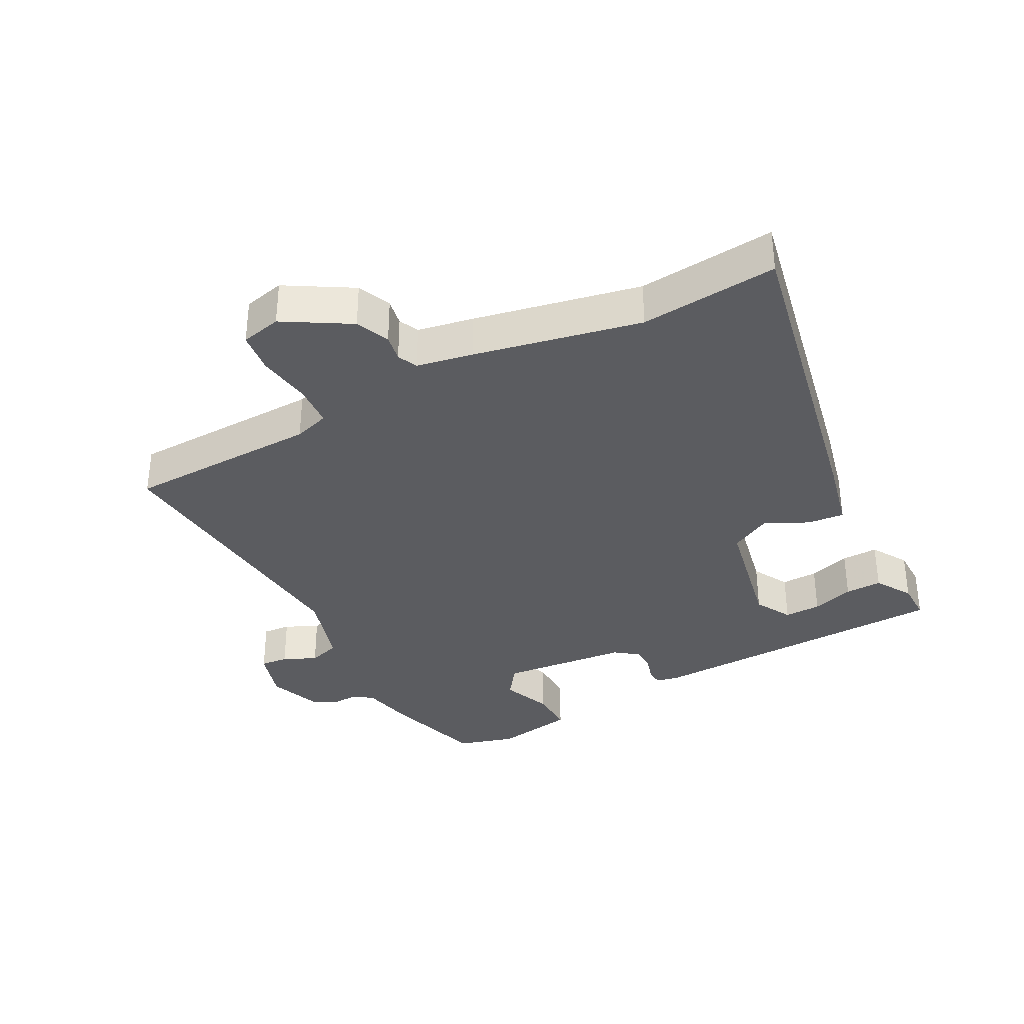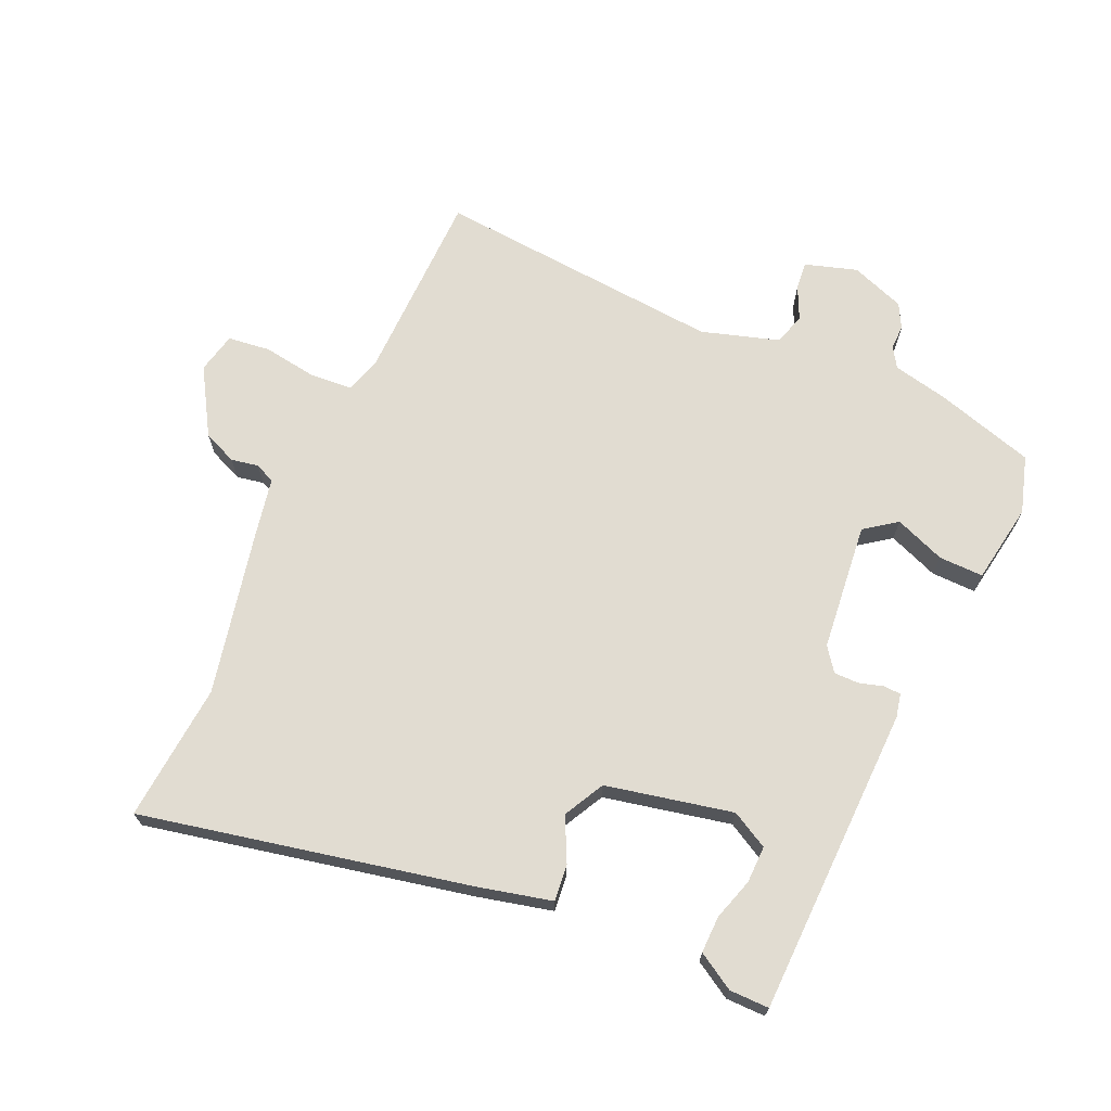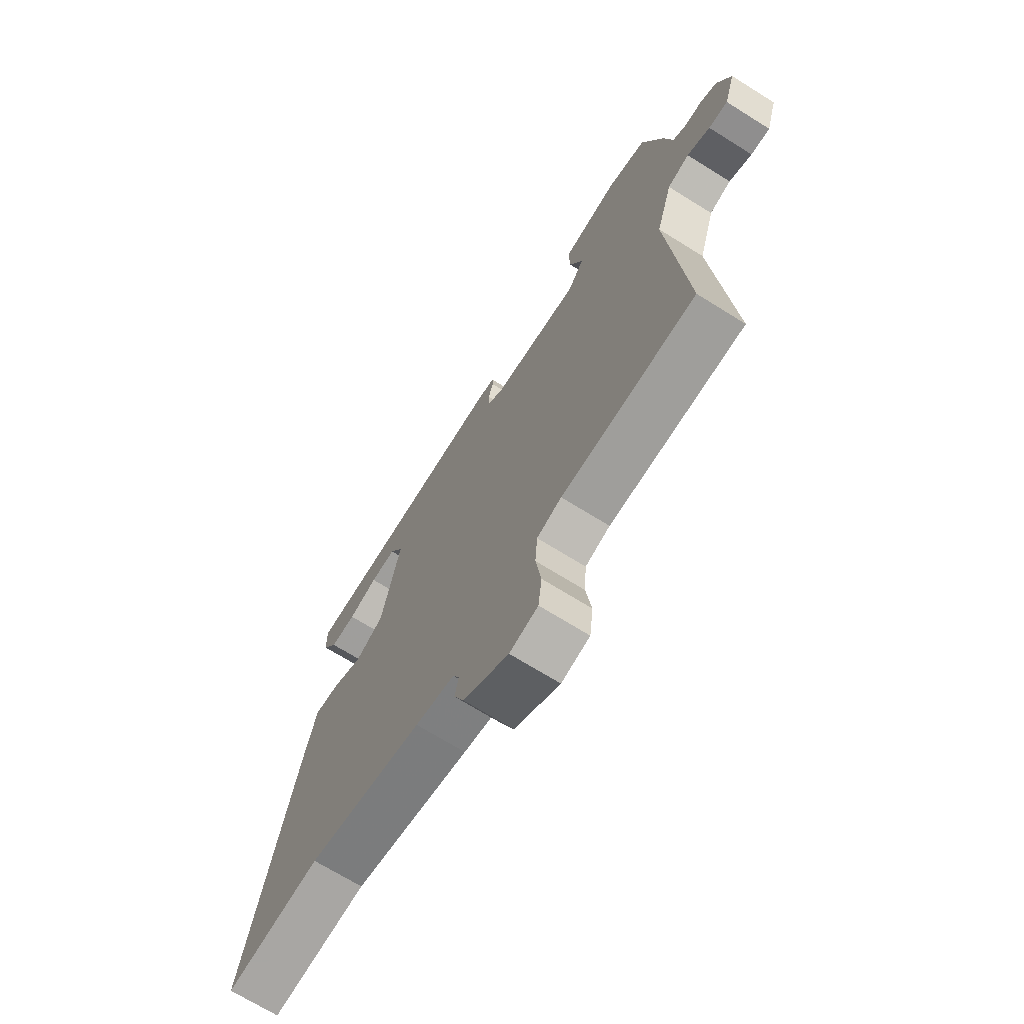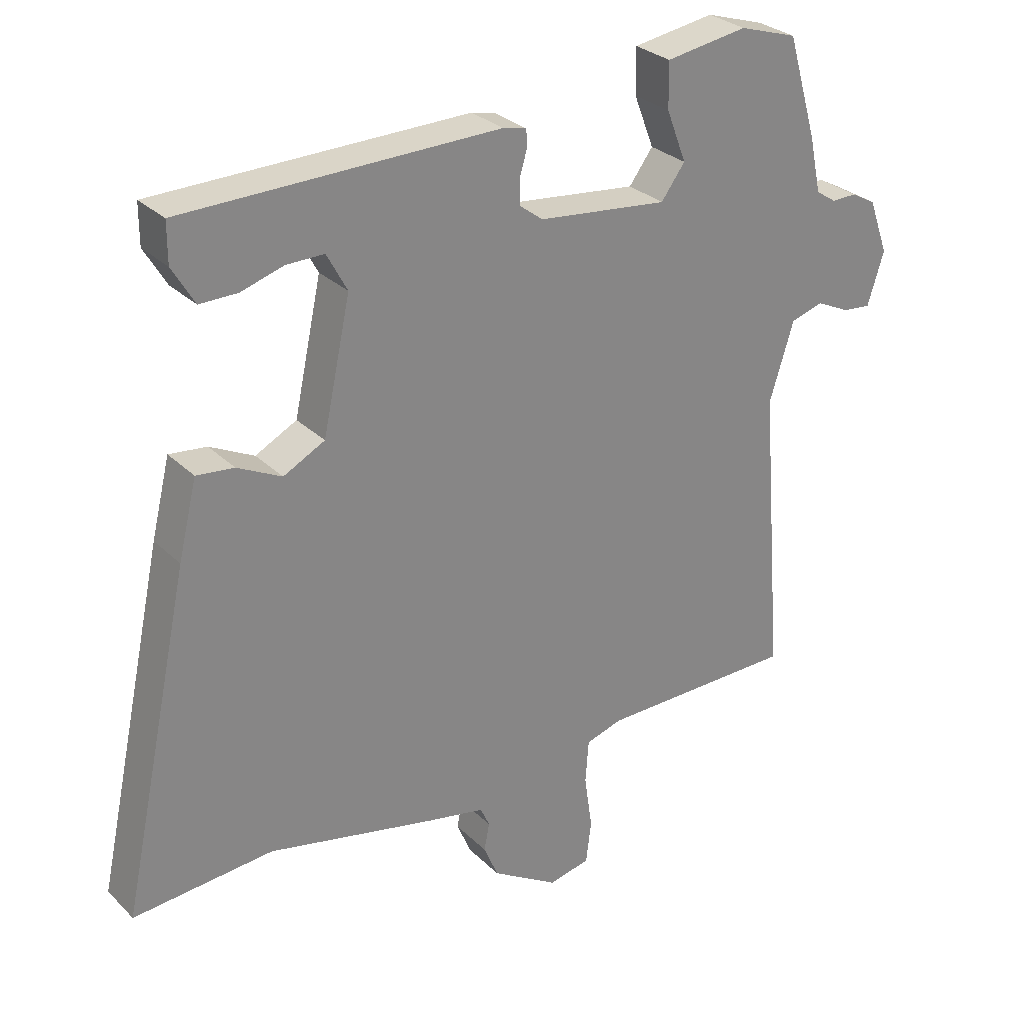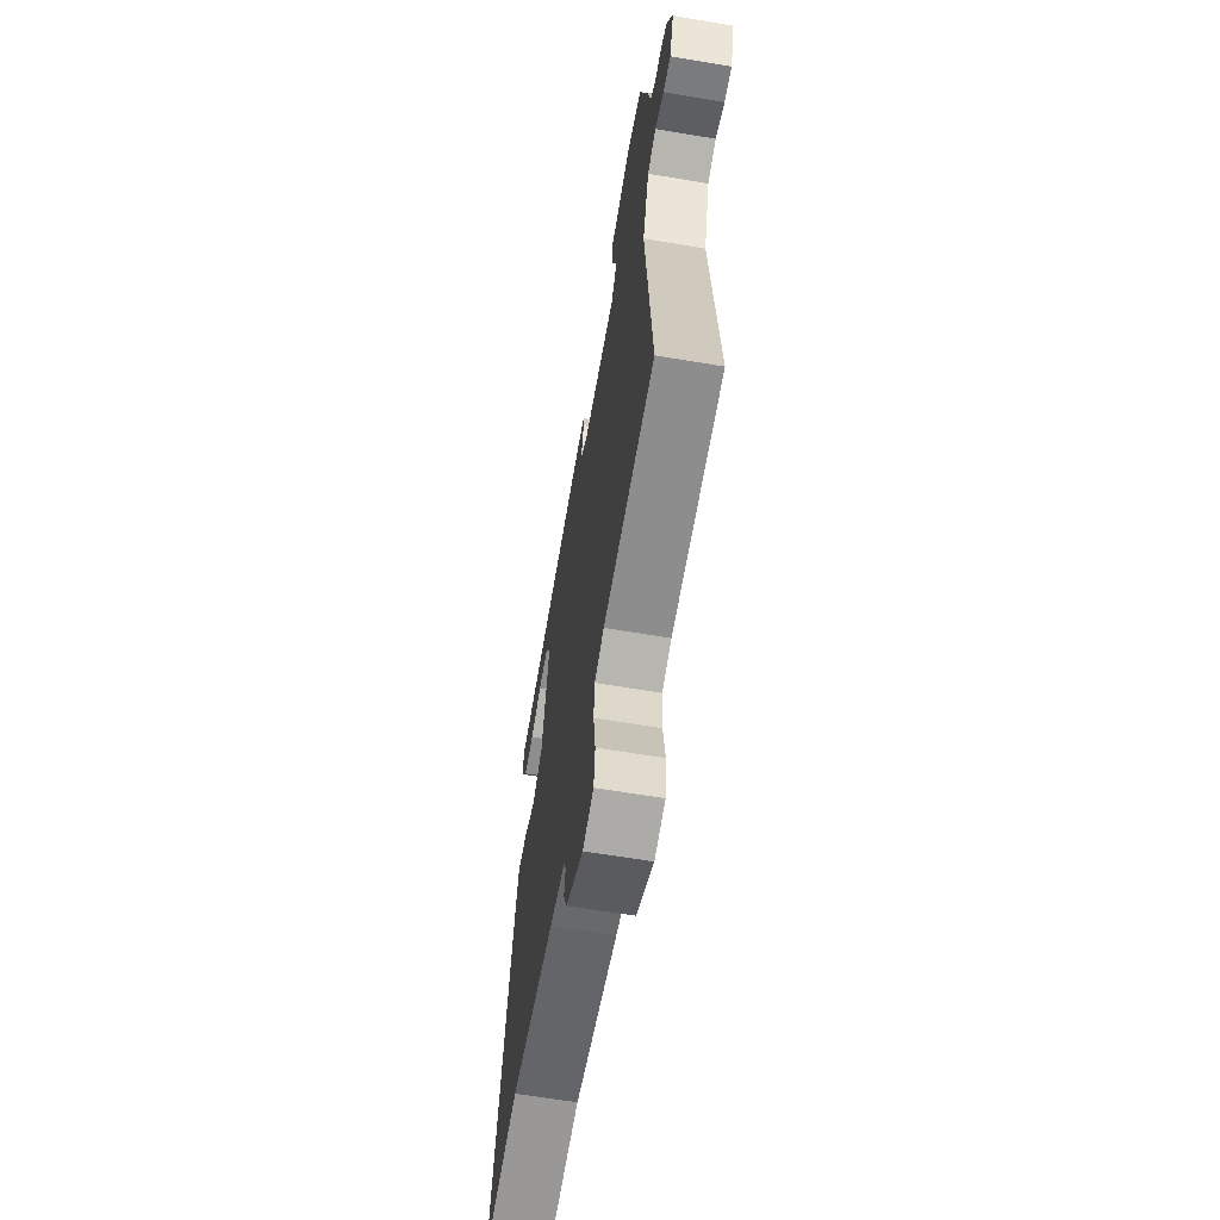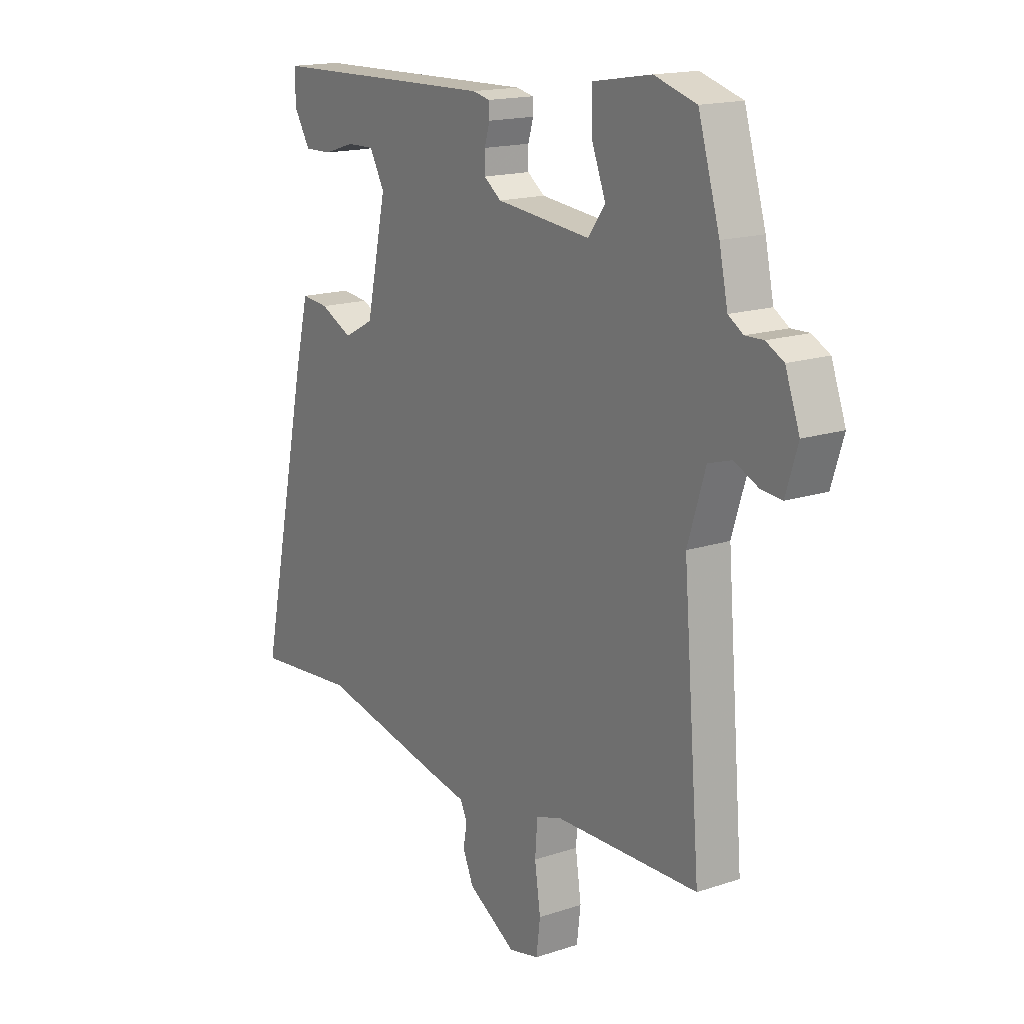
<metadata>
{"format":"obj","ext":"obj","renderer":"f3d","projection":"perspective","resolution":1024,"background":"white","views":[{"elev":-35.1,"azim":-151.6,"up":"+Y"},{"elev":69.2,"azim":-65.8,"up":"+Y"},{"elev":-69.9,"azim":58.0,"up":"+Z"},{"elev":28.6,"azim":-35.2,"up":"+Z"},{"elev":-63.7,"azim":80.4,"up":"+Z"},{"elev":16.3,"azim":55.7,"up":"+Z"}]}
</metadata>
<code>
v 0.498 0.07 -0.499
v 0.199 0.07 -0.504
v 0.144 0.07 -0.521
v 0.139 0.07 -0.587
v 0.151 0.07 -0.67
v 0.143 0.07 -0.735
v 0.08 0.07 -0.749
v -0.021 0.07 -0.688
v -0.043 0.07 -0.636
v -0.035 0.07 -0.594
v -0.049 0.07 -0.563
v -0.136 0.07 -0.546
v -0.393 0.07 -0.491
v -0.606 0.07 -0.509
v -0.499 0.07 -0.006
v -0.471 0.07 0.109
v -0.414 0.07 0.103
v -0.347 0.07 0.07
v -0.284 0.07 0.103
v -0.242 0.07 0.298
v -0.273 0.07 0.355
v -0.33 0.07 0.354
v -0.395 0.07 0.334
v -0.452 0.07 0.333
v -0.486 0.07 0.39
v -0.486 0.07 0.451
v -0.008 0.07 0.461
v 0.028 0.07 0.453
v 0.029 0.07 0.426
v 0.018 0.07 0.389
v 0.018 0.07 0.351
v 0.054 0.07 0.324
v 0.251 0.07 0.303
v 0.287 0.07 0.352
v 0.257 0.07 0.43
v 0.256 0.07 0.499
v 0.38 0.07 0.519
v 0.468 0.07 0.492
v 0.513 0.07 0.339
v 0.531 0.07 0.254
v 0.562 0.07 0.234
v 0.6 0.07 0.235
v 0.637 0.07 0.215
v 0.667 0.07 0.132
v 0.642 0.07 0.052
v 0.599 0.07 0.056
v 0.548 0.07 0.08
v 0.499 0.07 0.065
v 0.462 0.07 -0.054
v 0.498 0 -0.499
v 0.199 0 -0.504
v 0.144 0 -0.521
v 0.139 0 -0.587
v 0.151 0 -0.67
v 0.143 0 -0.735
v 0.08 0 -0.749
v -0.021 0 -0.688
v -0.043 0 -0.636
v -0.035 0 -0.594
v -0.049 0 -0.563
v -0.136 0 -0.546
v -0.393 0 -0.491
v -0.606 0 -0.509
v -0.499 0 -0.006
v -0.471 0 0.109
v -0.414 0 0.103
v -0.347 0 0.07
v -0.284 0 0.103
v -0.242 0 0.298
v -0.273 0 0.355
v -0.33 0 0.354
v -0.395 0 0.334
v -0.452 0 0.333
v -0.486 0 0.39
v -0.486 0 0.451
v -0.008 0 0.461
v 0.028 0 0.453
v 0.029 0 0.426
v 0.018 0 0.389
v 0.018 0 0.351
v 0.054 0 0.324
v 0.251 0 0.303
v 0.287 0 0.352
v 0.257 0 0.43
v 0.256 0 0.499
v 0.38 0 0.519
v 0.468 0 0.492
v 0.513 0 0.339
v 0.531 0 0.254
v 0.562 0 0.234
v 0.6 0 0.235
v 0.637 0 0.215
v 0.667 0 0.132
v 0.642 0 0.052
v 0.599 0 0.056
v 0.548 0 0.08
v 0.499 0 0.065
v 0.462 0 -0.054
f 45 46 47
f 44 45 47
f 43 44 47
f 42 43 47
f 41 42 47
f 40 41 47 48
f 40 48 49
f 39 40 49
f 38 39 49
f 37 38 49
f 36 37 49
f 35 36 49
f 34 35 49
f 28 29 30
f 27 28 30
f 26 27 30
f 25 26 30
f 25 30 31
f 22 23 24 25
f 21 22 25
f 21 25 31 32
f 16 17 18
f 15 16 18
f 14 15 18
f 13 14 18
f 13 18 19
f 12 13 19
f 11 12 19
f 10 11 19 20
f 8 9 10
f 7 8 10
f 6 7 10
f 5 6 10
f 4 5 10
f 3 4 10 20
f 49 1 2
f 34 49 2
f 33 34 2
f 32 33 2
f 21 32 2
f 20 21 2
f 2 3 20
f 96 95 94
f 96 94 93
f 96 93 92
f 96 92 91
f 96 91 90
f 97 96 90 89
f 98 97 89
f 98 89 88
f 98 88 87
f 98 87 86
f 98 86 85
f 98 85 84
f 98 84 83
f 79 78 77
f 79 77 76
f 79 76 75
f 79 75 74
f 80 79 74
f 74 73 72 71
f 74 71 70
f 81 80 74 70
f 67 66 65
f 67 65 64
f 67 64 63
f 67 63 62
f 68 67 62
f 68 62 61
f 68 61 60
f 69 68 60 59
f 59 58 57
f 59 57 56
f 59 56 55
f 59 55 54
f 59 54 53
f 69 59 53 52
f 51 50 98
f 51 98 83
f 51 83 82
f 51 82 81
f 51 81 70
f 51 70 69
f 69 52 51
f 1 50 51 2
f 2 51 52 3
f 3 52 53 4
f 4 53 54 5
f 5 54 55 6
f 6 55 56 7
f 7 56 57 8
f 8 57 58 9
f 9 58 59 10
f 10 59 60 11
f 11 60 61 12
f 12 61 62 13
f 13 62 63 14
f 14 63 64 15
f 15 64 65 16
f 16 65 66 17
f 17 66 67 18
f 18 67 68 19
f 19 68 69 20
f 20 69 70 21
f 21 70 71 22
f 22 71 72 23
f 23 72 73 24
f 24 73 74 25
f 25 74 75 26
f 26 75 76 27
f 27 76 77 28
f 28 77 78 29
f 29 78 79 30
f 30 79 80 31
f 31 80 81 32
f 32 81 82 33
f 33 82 83 34
f 34 83 84 35
f 35 84 85 36
f 36 85 86 37
f 37 86 87 38
f 38 87 88 39
f 39 88 89 40
f 40 89 90 41
f 41 90 91 42
f 42 91 92 43
f 43 92 93 44
f 44 93 94 45
f 45 94 95 46
f 46 95 96 47
f 47 96 97 48
f 48 97 98 49
f 49 98 50 1

</code>
